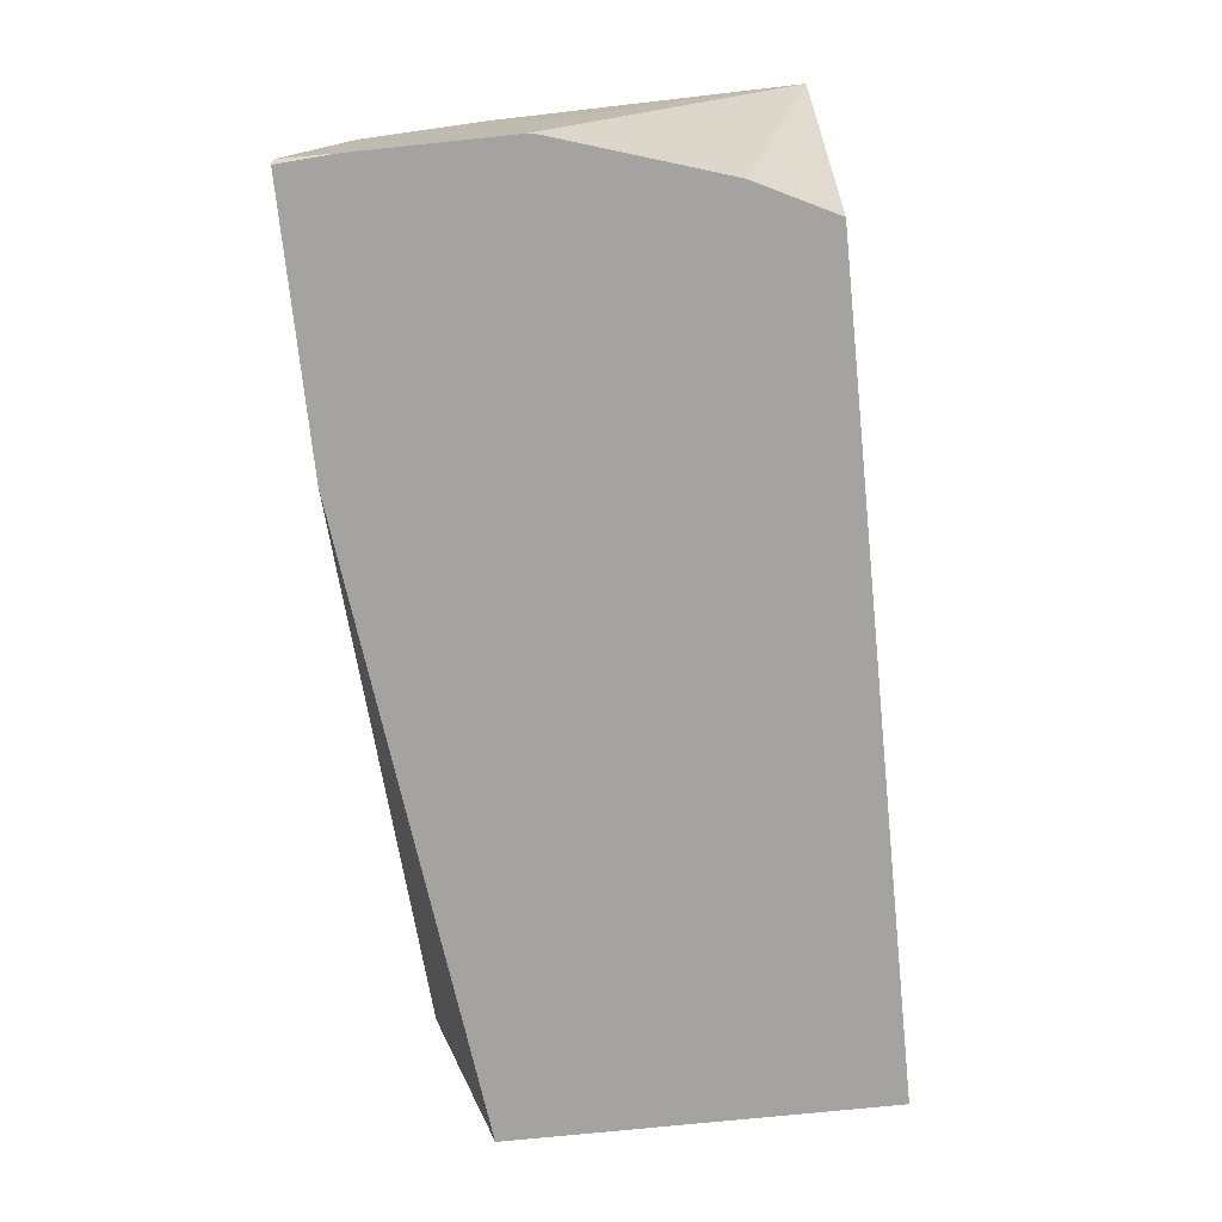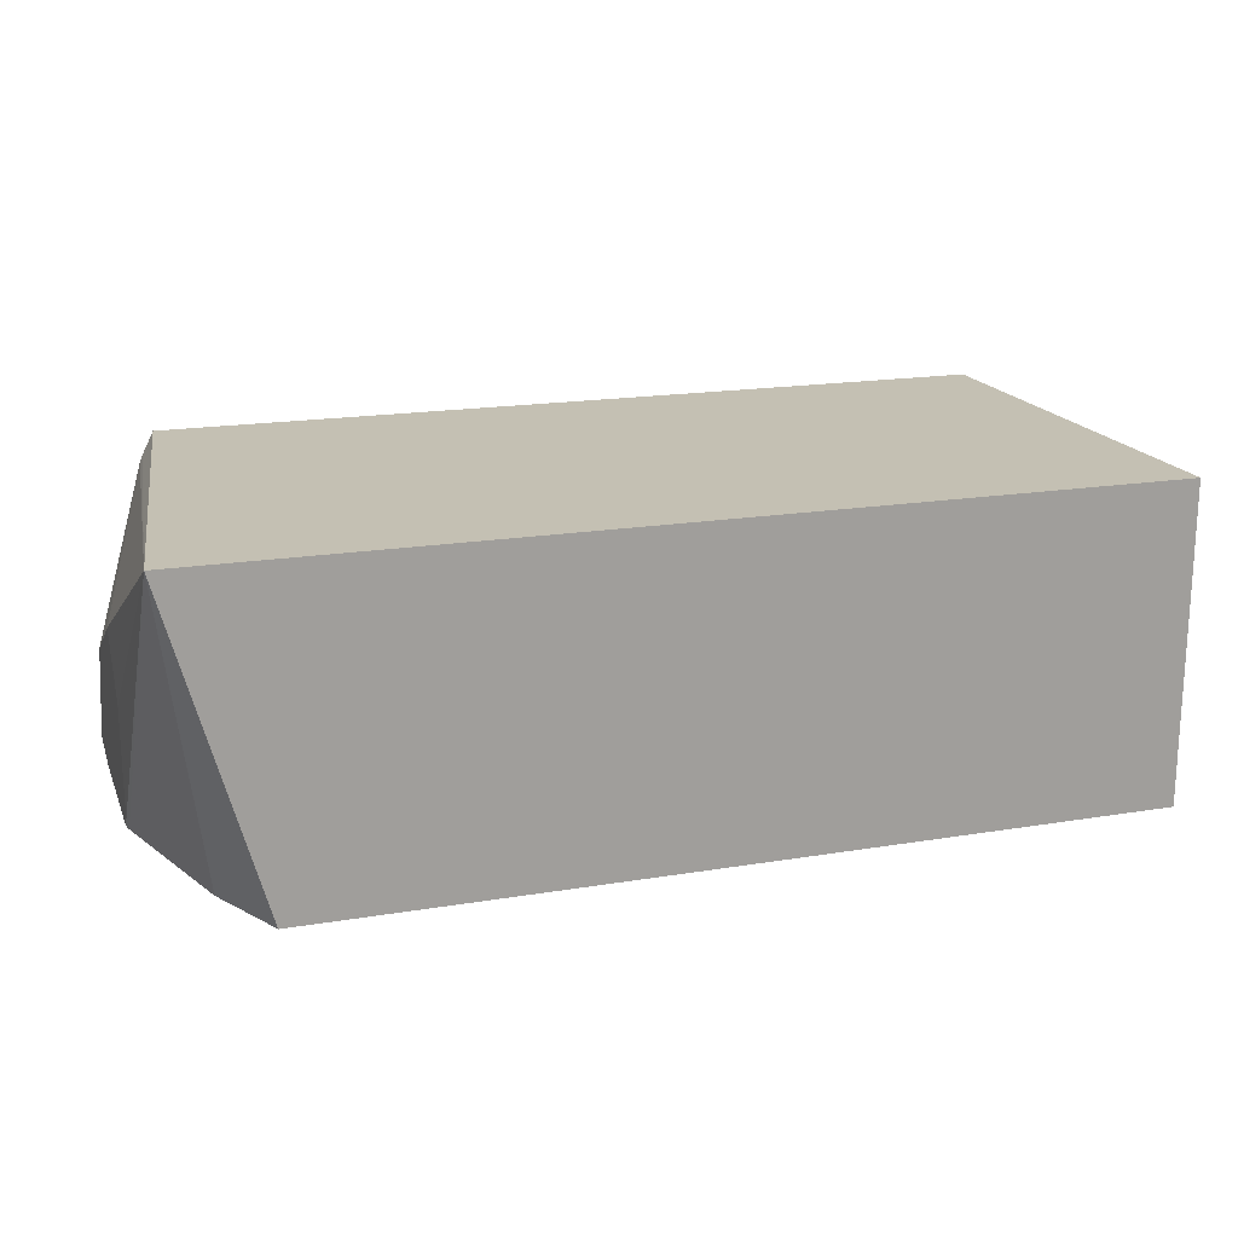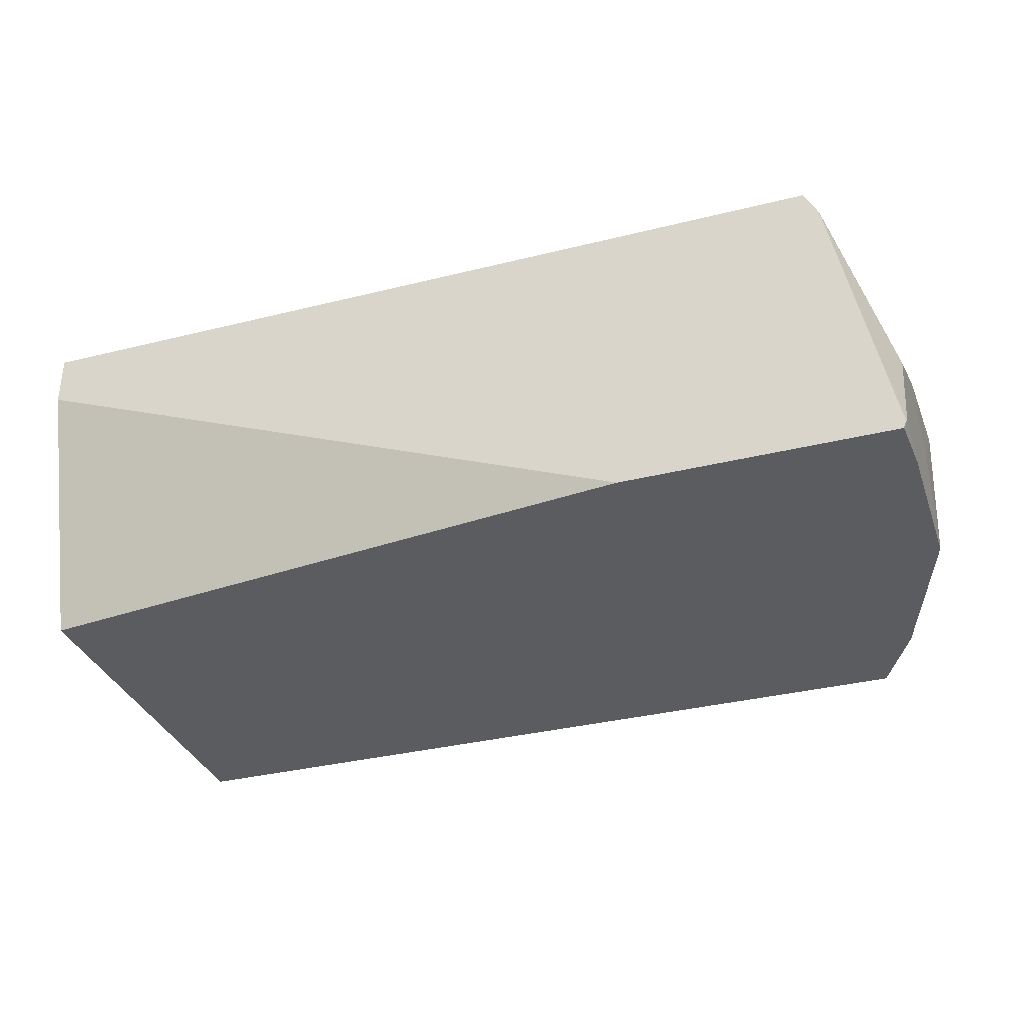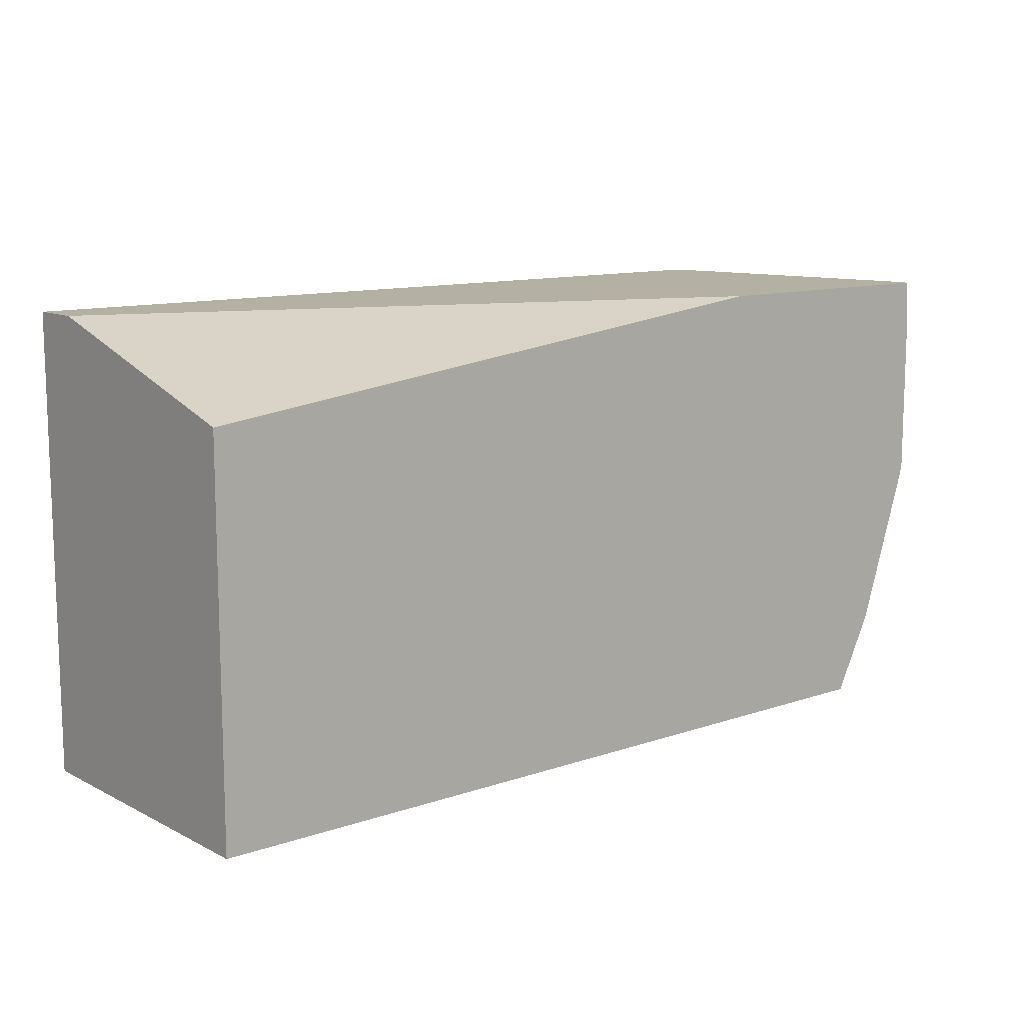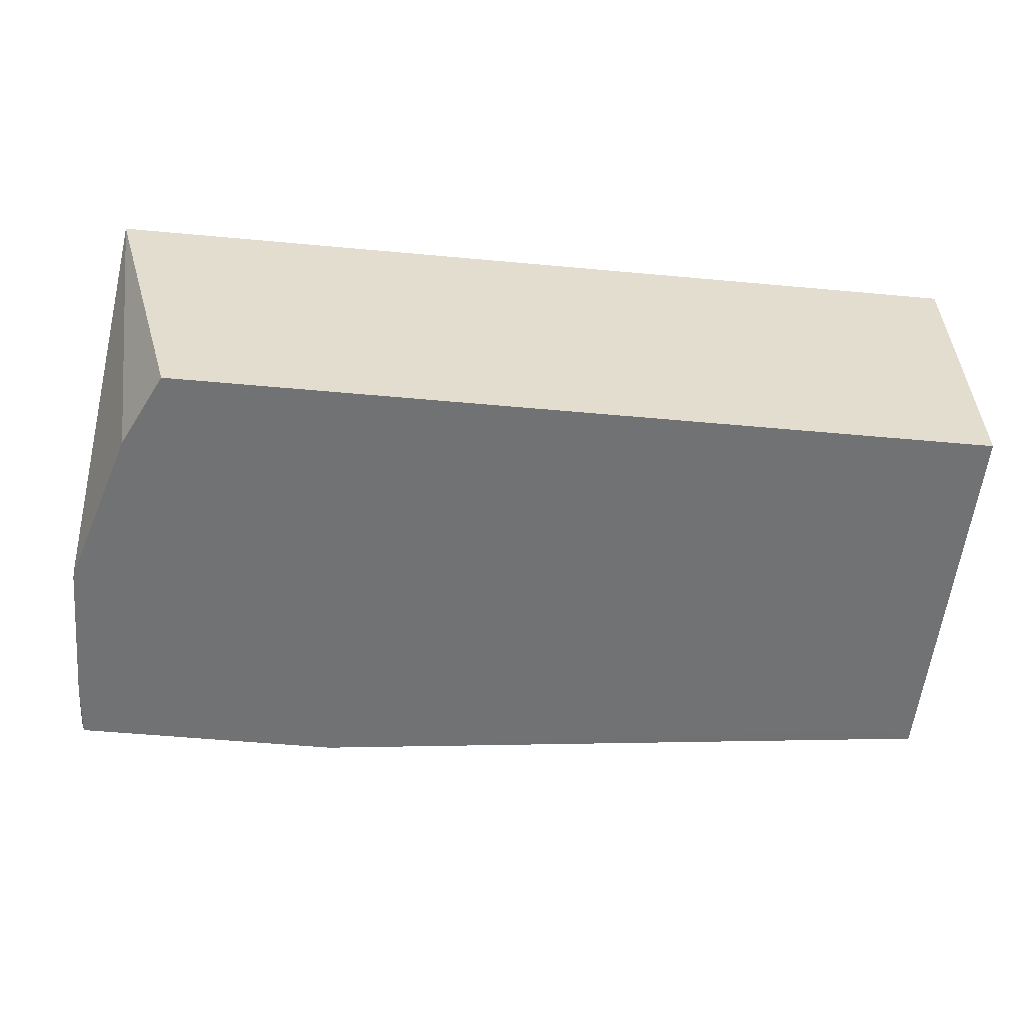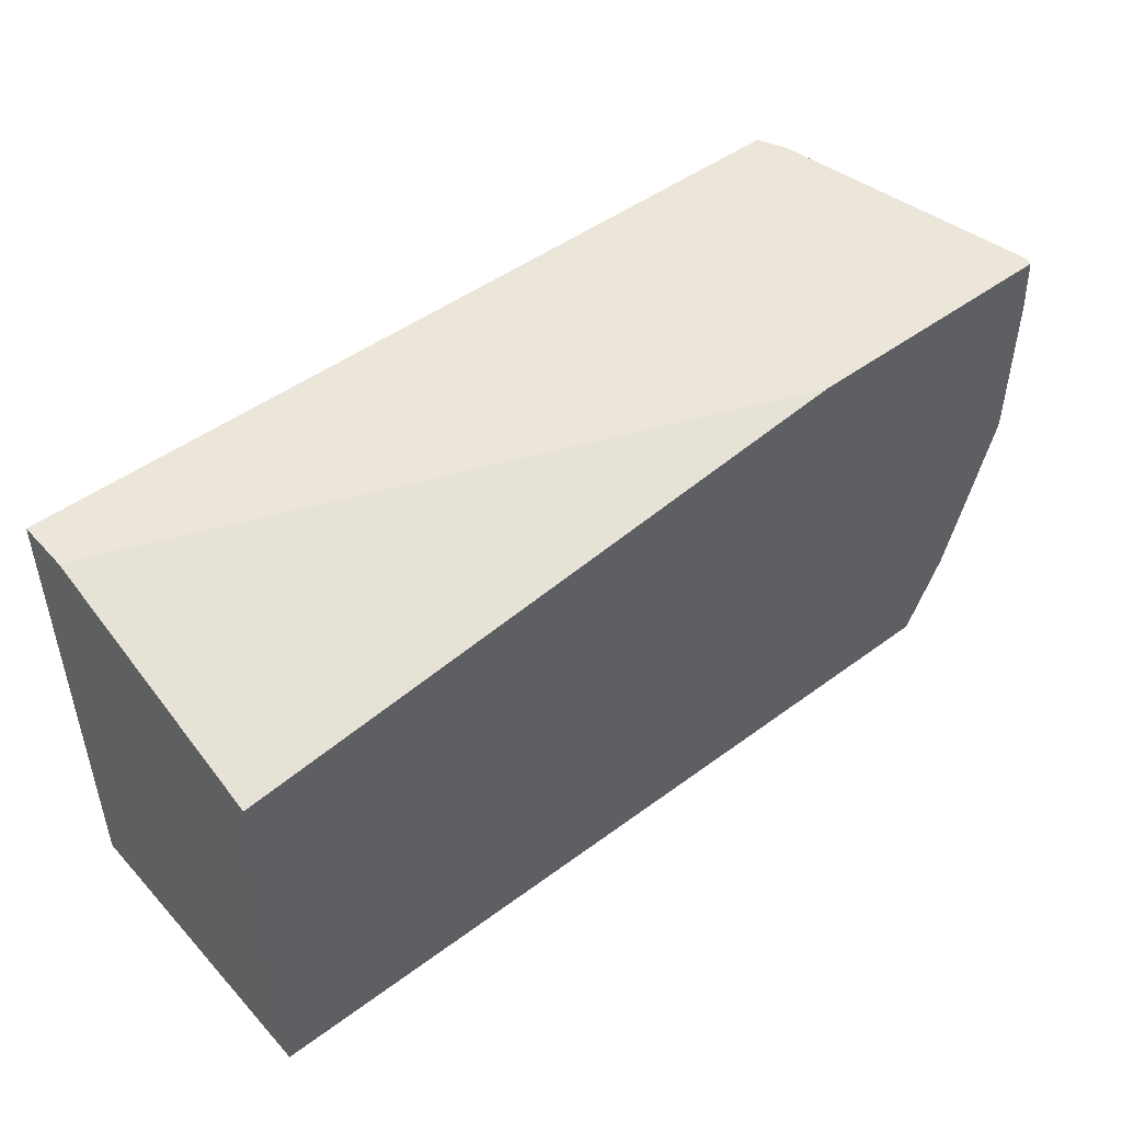
<metadata>
{"format":"obj","ext":"obj","renderer":"f3d","projection":"perspective","resolution":1024,"background":"white","views":[{"elev":-72.8,"azim":-84.1,"up":"+Z"},{"elev":18.0,"azim":-18.0,"up":"+Z"},{"elev":-34.2,"azim":-161.4,"up":"+Z"},{"elev":11.4,"azim":140.3,"up":"+Y"},{"elev":-55.4,"azim":-5.5,"up":"+Z"},{"elev":47.5,"azim":140.1,"up":"+Y"}]}
</metadata>
<code>
v -0.2078 0.02957 0.1057
v -0.1861 0.1921 0.1057
v -0.1902 0.1921 0.09744
v -0.1911 0.1911 0.09556
v -0.2102 0.1338 0.05733
v -0.2102 0.1147 0.03823
v -0.2102 0.1147 1.053e-05
v -0.2095 0.1147 -0.003187
v -0.1911 0.05734 -0.003187
v -0.1772 0.02957 -0.003187
v 0.1115 0.02957 0.1057
v 0.1115 0.1921 0.1057
v -0.1909 0.1921 0.09556
v -0.2102 0.172 0.03823
v -0.2102 0.1178 -0.003187
v 0.1115 0.02957 -0.003187
v 0.1115 0.1921 0.08713
v -0.1911 0.1921 0.09461
v -0.2102 0.1911 1.053e-05
v -0.2102 0.172 -0.003187
v 0.1115 0.1217 -0.003187
v 0.1115 0.1656 -0.003176
v -0.1137 0.1921 -0.003187
v -0.2083 0.1921 0.007524
v -0.2098 0.1921 1.053e-05
v -0.2098 0.1921 -0.000938
v -0.209 0.1911 -0.003187
v 0.09873 0.1624 -0.003187
v -0.2089 0.1921 -0.003187
f 7 15 8
f 8 10 9
f 8 16 10
f 8 21 16
f 8 28 21
f 8 29 23
f 8 27 29
f 8 20 27
f 11 16 21
f 8 15 20
f 8 23 28
f 11 21 22
f 19 25 26
f 11 17 12
f 13 18 14
f 17 22 23
f 18 24 19
f 19 24 25
f 19 26 27
f 19 27 20
f 21 28 22
f 22 28 23
f 5 7 6
f 26 29 27
f 11 22 17
f 5 15 7
f 14 18 19
f 5 19 20
f 5 20 15
f 1 2 3
f 1 3 4
f 1 4 5
f 1 5 6
f 1 6 7
f 1 8 9
f 1 9 10
f 1 10 16
f 1 16 11
f 1 11 12
f 1 12 2
f 1 7 8
f 2 17 23
f 5 14 19
f 2 12 17
f 4 14 5
f 4 13 14
f 2 13 3
f 2 18 13
f 3 13 4
f 2 24 18
f 2 25 24
f 2 26 25
f 2 29 26
f 2 23 29

</code>
